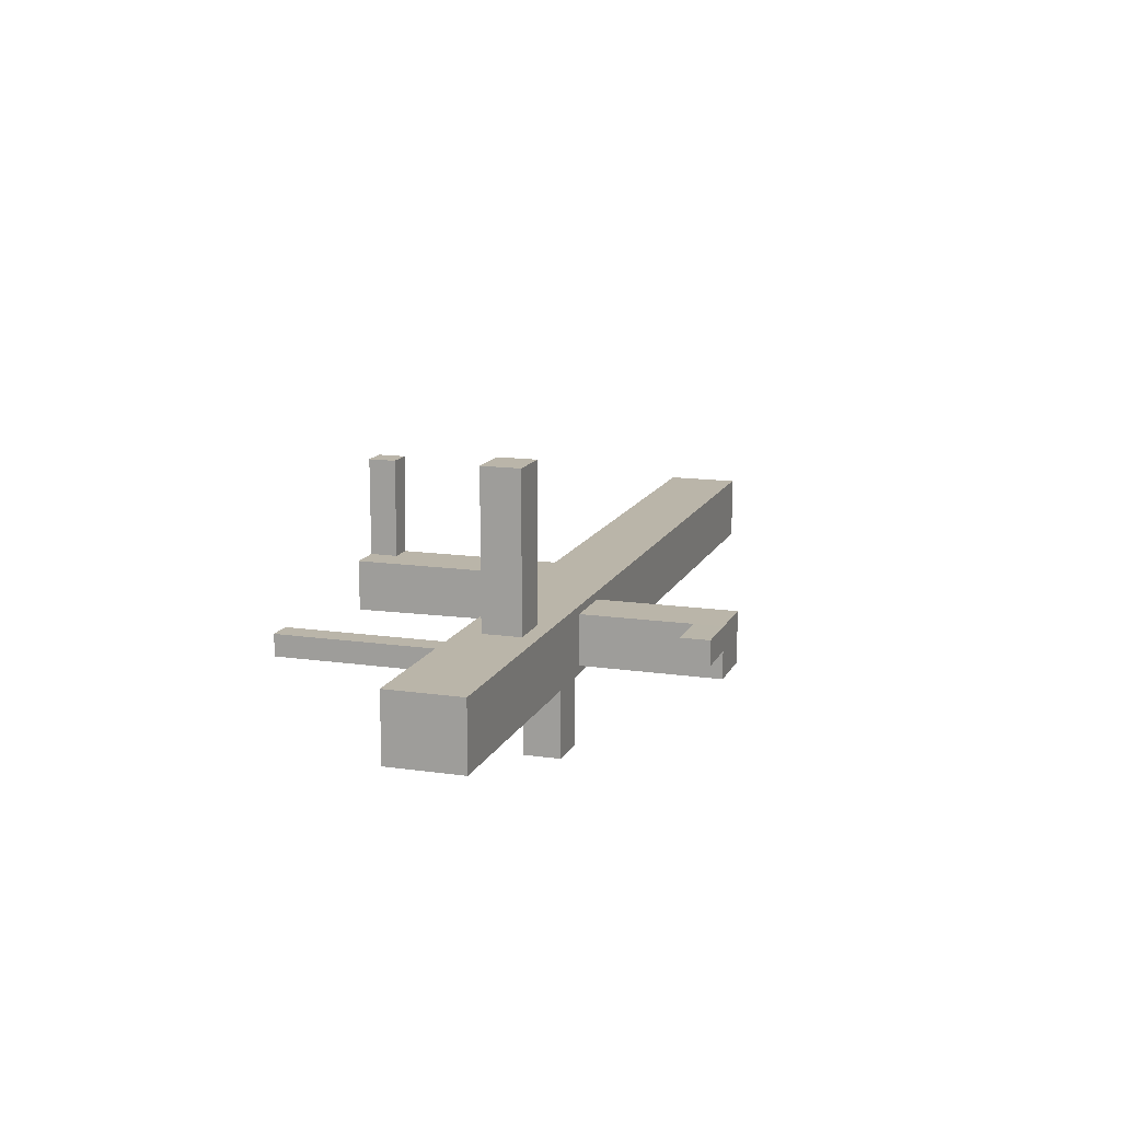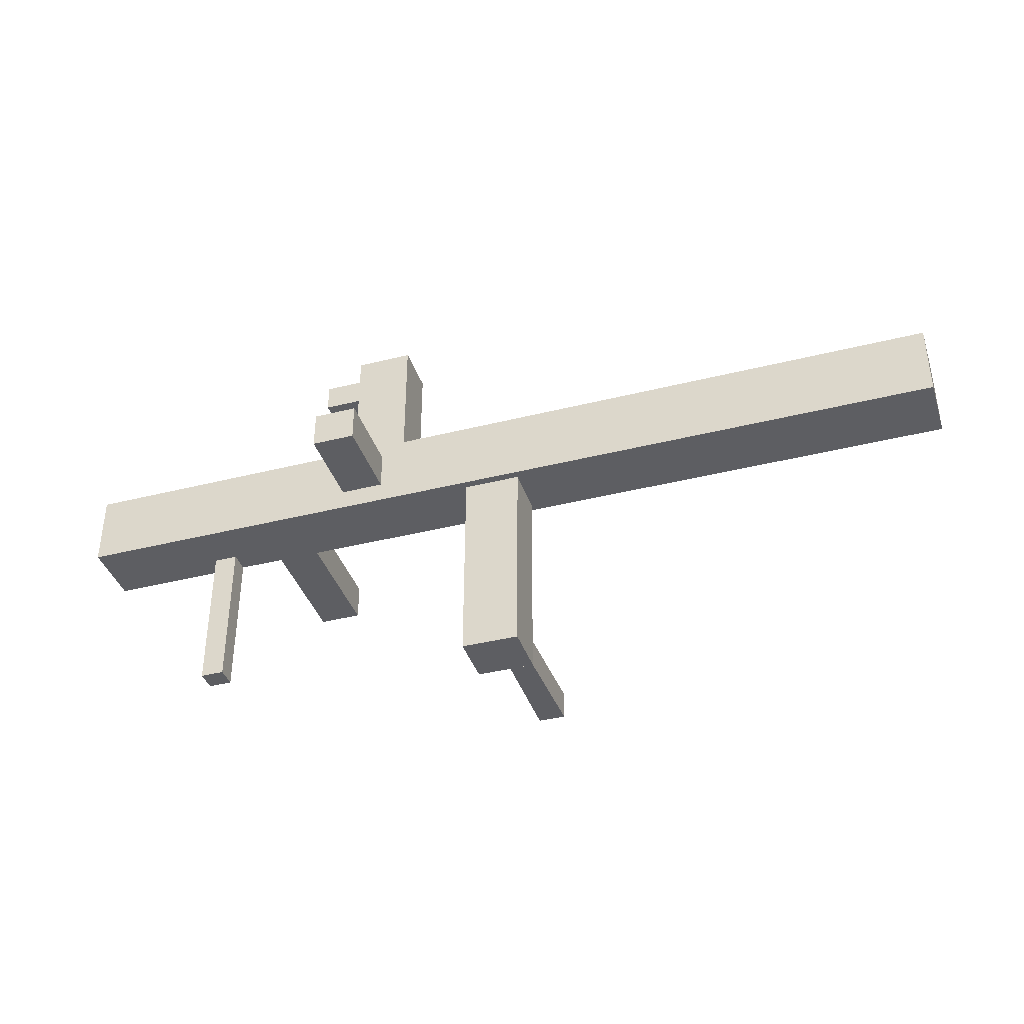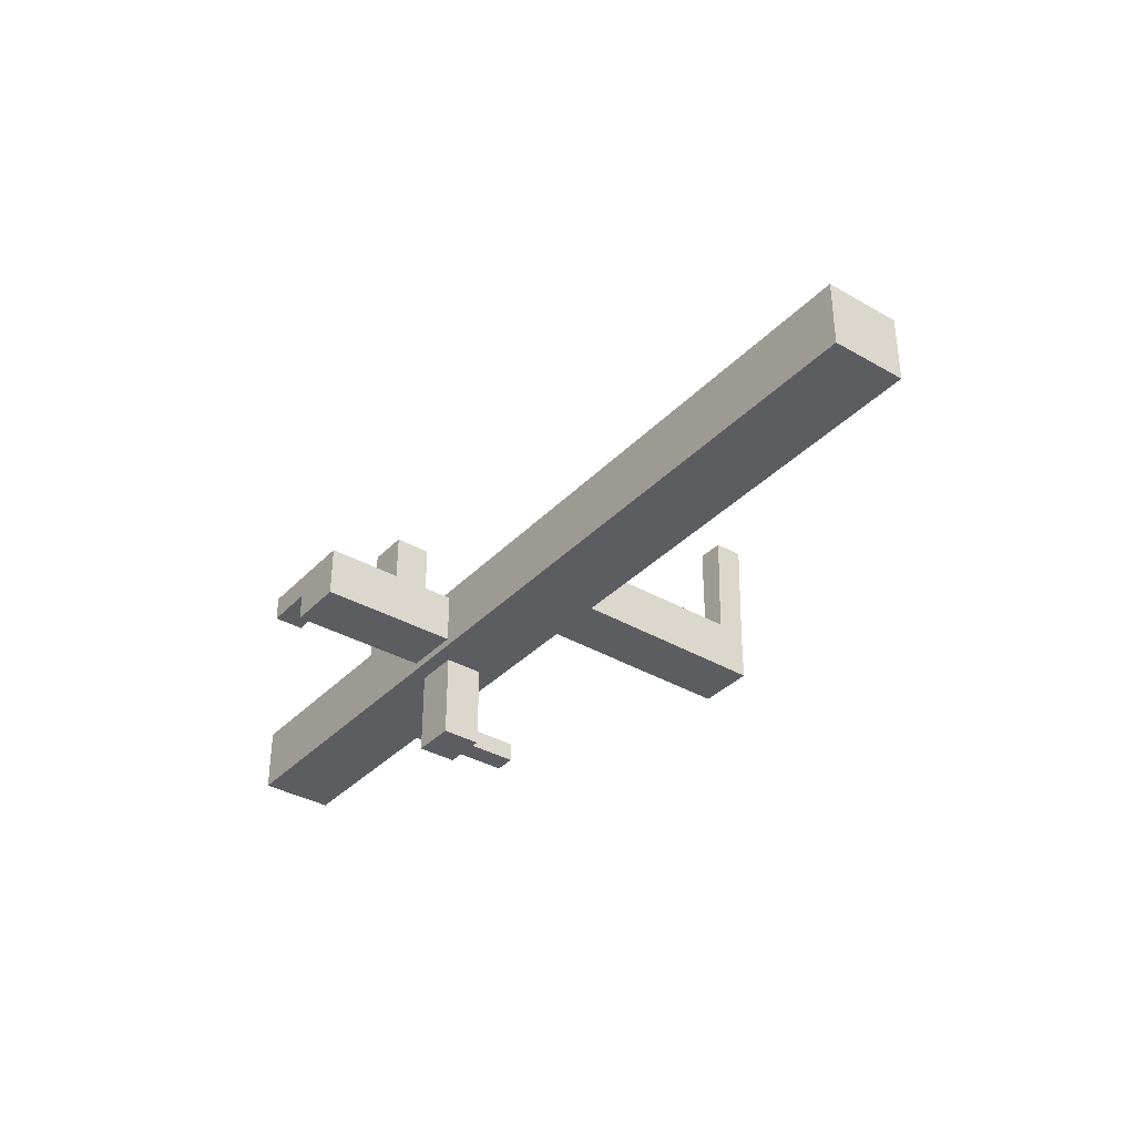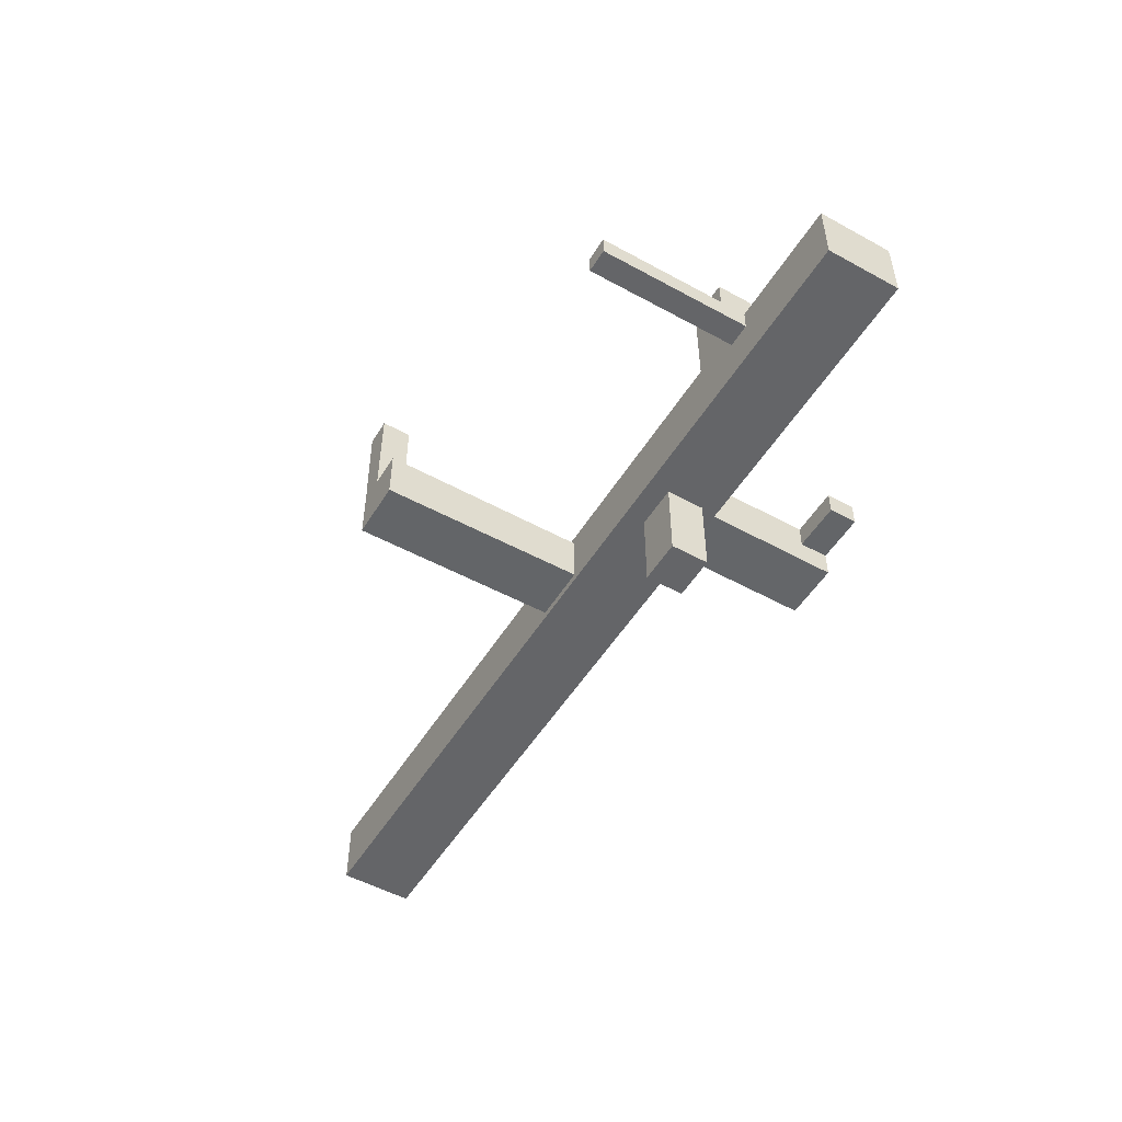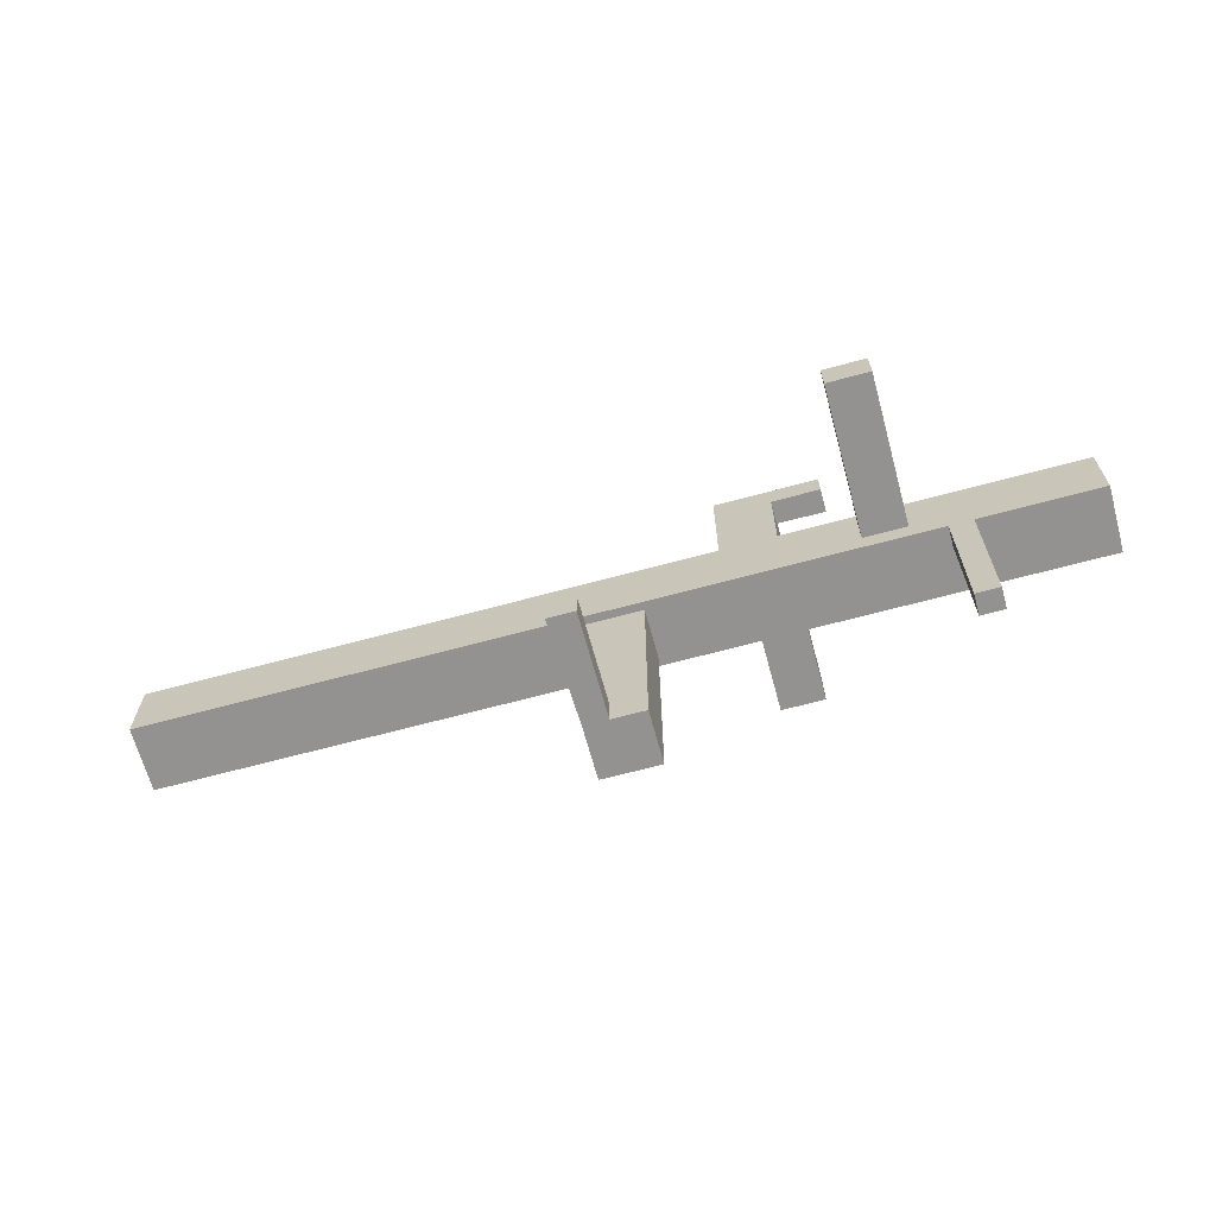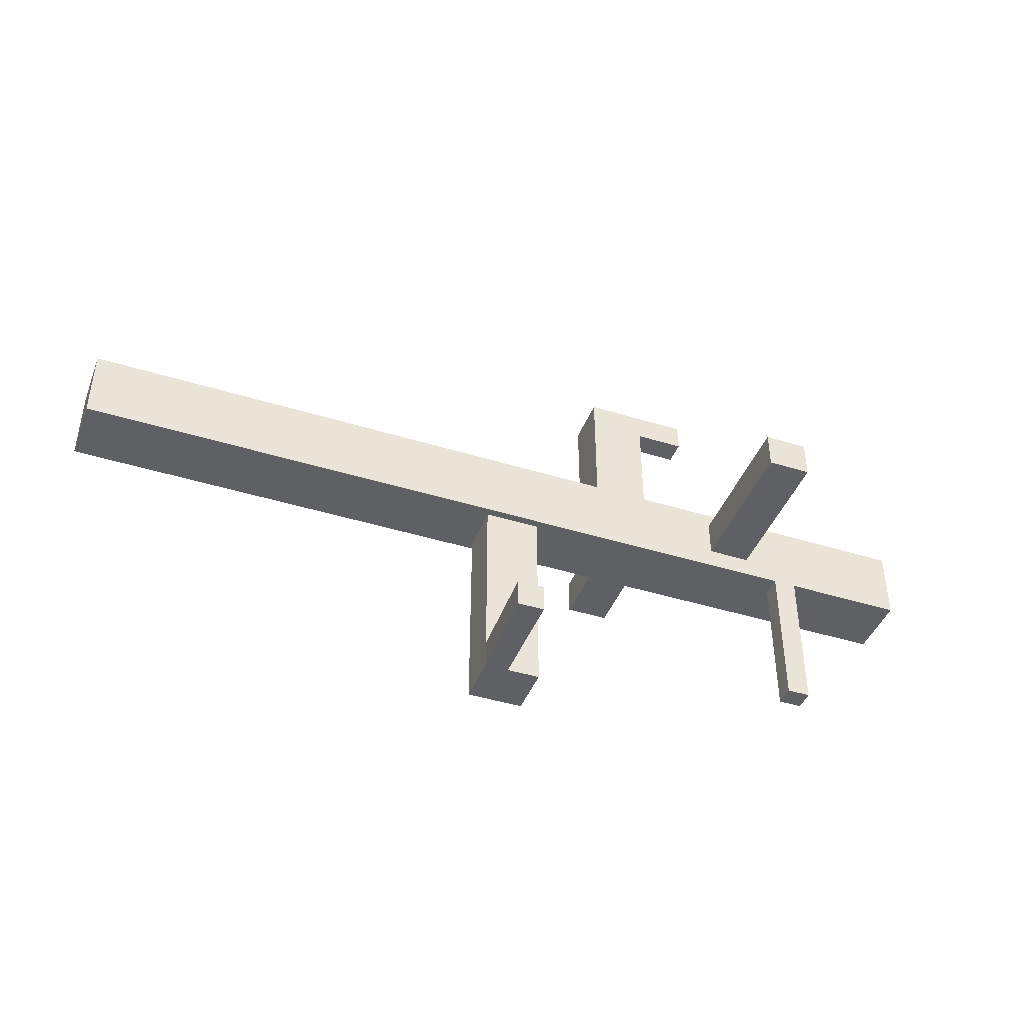
<metadata>
{"format":"obj","ext":"obj","renderer":"f3d","projection":"perspective","resolution":1024,"background":"white","views":[{"elev":13.6,"azim":108.0,"up":"+Z"},{"elev":-38.8,"azim":-162.4,"up":"+Y"},{"elev":-35.7,"azim":-127.1,"up":"+Z"},{"elev":-51.6,"azim":59.2,"up":"+Z"},{"elev":-66.4,"azim":15.2,"up":"+Y"},{"elev":-42.8,"azim":-20.3,"up":"+Y"}]}
</metadata>
<code>
g Box1440
v -1.006 -1.787 0.1229
v -0.5213 -1.787 0.1229
v -0.5213 -1.787 -0.3204
v -1.006 -1.787 -0.3204
v -1.006 -0.03222 0.1231
v -1.006 -1.787 0.1229
v -1.006 -1.787 -0.3204
v -1.006 -0.03222 -0.3039
v -1.006 -0.03222 -0.3039
v -1.006 -1.787 -0.3204
v -0.5213 -1.787 -0.3204
v -0.5213 -0.03222 -0.3039
v -0.5213 -0.03222 -0.3039
v -0.5213 -1.787 -0.3204
v -0.5213 -1.787 0.1229
v -0.5213 -0.03222 0.1231
v -0.5213 -0.03222 0.1231
v -0.5213 -1.787 0.1229
v -1.006 -1.787 0.1229
v -1.006 -0.03222 0.1231
v -1.006 -1.788 0.123
v -0.8048 -1.788 0.123
v -0.8048 -1.543 0.123
v -1.006 -1.543 0.123
v -1.032 -1.788 0.9874
v -1.032 -1.543 0.9874
v -0.8048 -1.543 0.9874
v -0.8048 -1.788 0.9874
v -1.006 -1.788 0.123
v -1.032 -1.788 0.9874
v -0.8048 -1.788 0.9874
v -0.8048 -1.788 0.123
v -0.8048 -1.788 0.123
v -0.8048 -1.788 0.9874
v -0.8048 -1.543 0.9874
v -0.8048 -1.543 0.123
v -0.8048 -1.543 0.123
v -0.8048 -1.543 0.9874
v -1.032 -1.543 0.9874
v -1.006 -1.543 0.123
v -1.006 -1.543 0.123
v -1.032 -1.543 0.9874
v -1.032 -1.788 0.9874
v -1.006 -1.788 0.123
v 1.232 0.4746 1.483
v 1.603 0.4746 1.483
v 1.603 0.1485 1.483
v 1.232 0.1485 1.483
v 1.232 0.4745 0.1912
v 1.232 0.4746 1.483
v 1.232 0.1485 1.483
v 1.232 0.1485 0.1912
v 1.232 0.1485 0.1912
v 1.232 0.1485 1.483
v 1.603 0.1485 1.483
v 1.603 0.1485 0.1912
v 1.603 0.1485 0.1912
v 1.603 0.1485 1.483
v 1.603 0.4746 1.483
v 1.603 0.4745 0.1912
v 1.603 0.4745 0.1912
v 1.603 0.4746 1.483
v 1.232 0.4746 1.483
v 1.232 0.4745 0.1912
v -4.725 -0.03232 0.1912
v -4.725 -0.03232 -0.372
v -4.725 0.6075 -0.372
v -4.725 0.6075 0.1912
v -4.725 -0.03232 0.1912
v 3.135 -0.03232 0.1912
v 3.135 -0.03232 -0.372
v -4.725 -0.03232 -0.372
v -4.725 -0.03232 -0.372
v 3.135 -0.03232 -0.372
v 3.135 0.6075 -0.372
v -4.725 0.6075 -0.372
v -4.725 0.6075 -0.372
v 3.135 0.6075 -0.372
v 3.135 0.6075 0.1912
v -4.725 0.6075 0.1912
v -4.725 0.6075 0.1912
v 3.135 0.6075 0.1912
v 3.135 -0.03232 0.1912
v -4.725 -0.03232 0.1912
v 0.5916 1.787 0.1219
v 0.1066 1.787 0.1219
v 0.1066 1.787 -0.3075
v 0.5916 1.787 -0.3075
v 0.5916 0.4799 0.1231
v 0.5916 1.787 0.1219
v 0.5916 1.787 -0.3075
v 0.5916 0.4799 -0.3039
v 0.5916 0.4799 -0.3039
v 0.5916 1.787 -0.3075
v 0.1066 1.787 -0.3075
v 0.1066 0.4799 -0.3039
v 0.1066 0.4799 -0.3039
v 0.1066 1.787 -0.3075
v 0.1066 1.787 0.1219
v 0.1066 0.4799 0.1231
v 0.1066 0.4799 0.1231
v 0.1066 1.787 0.1219
v 0.5916 1.787 0.1219
v 0.5916 0.4799 0.1231
v 1.015 1.787 -0.08166
v 1.015 1.542 -0.08166
v 1.015 1.542 0.1238
v 1.015 1.787 0.1238
v 0.5916 1.787 -0.07972
v 1.015 1.787 -0.08166
v 1.015 1.787 0.1238
v 0.5916 1.787 0.1218
v 0.5916 1.787 0.1218
v 1.015 1.787 0.1238
v 1.015 1.542 0.1238
v 0.5916 1.542 0.1218
v 0.5916 1.542 0.1218
v 1.015 1.542 0.1238
v 1.015 1.542 -0.08166
v 0.5916 1.542 -0.07972
v 0.5916 1.542 -0.07972
v 1.015 1.542 -0.08166
v 1.015 1.787 -0.08166
v 0.5916 1.787 -0.07972
v 1.889 -1.342 0.1912
v 2.09 -1.342 0.1912
v 2.09 -1.342 0.01414
v 1.889 -1.342 0.01414
v 1.889 -0.03233 0.1912
v 1.889 -1.342 0.1912
v 1.889 -1.342 0.01414
v 1.889 -0.03233 0.01414
v 1.889 -0.03233 0.01414
v 1.889 -1.342 0.01414
v 2.09 -1.342 0.01414
v 2.09 -0.03233 0.01414
v 2.09 -0.03233 0.01414
v 2.09 -1.342 0.01414
v 2.09 -1.342 0.1912
v 2.09 -0.03233 0.1912
v 2.09 -0.03233 0.1912
v 2.09 -1.342 0.1912
v 1.889 -1.342 0.1912
v 1.889 -0.03233 0.1912
v 0.2853 0.4746 -1.086
v 0.6556 0.4746 -1.086
v 0.6556 0.1485 -1.086
v 0.2853 0.1485 -1.086
v 0.2853 0.4745 -1.086
v 0.2853 0.4746 -0.2916
v 0.2853 0.1485 -0.2916
v 0.2853 0.1485 -1.086
v 0.2853 0.1485 -1.086
v 0.2853 0.1485 -0.2916
v 0.6557 0.1485 -0.2916
v 0.6557 0.1485 -1.086
v 0.6557 0.1485 -1.086
v 0.6557 0.1485 -0.2916
v 0.6557 0.4746 -0.2916
v 0.6557 0.4745 -1.086
v 0.6557 0.4745 -1.086
v 0.6557 0.4746 -0.2916
v 0.2853 0.4746 -0.2916
v 0.2853 0.4745 -1.086
v 3.135 -0.03232 0.1912
v 3.135 0.6075 0.1912
v 3.135 0.6075 -0.372
v 3.135 -0.03232 -0.372
g Box1440_0
f 3 2 1
f 4 3 1
f 7 6 5
f 8 7 5
f 11 10 9
f 12 11 9
f 15 14 13
f 16 15 13
f 19 18 17
f 20 19 17
f 23 22 21
f 24 23 21
f 27 26 25
f 28 27 25
f 31 30 29
f 32 31 29
f 35 34 33
f 36 35 33
f 39 38 37
f 40 39 37
f 43 42 41
f 44 43 41
f 47 46 45
f 48 47 45
f 51 50 49
f 52 51 49
f 55 54 53
f 56 55 53
f 59 58 57
f 60 59 57
f 63 62 61
f 64 63 61
f 67 66 65
f 68 67 65
f 71 70 69
f 72 71 69
f 75 74 73
f 76 75 73
f 79 78 77
f 80 79 77
f 83 82 81
f 84 83 81
f 87 86 85
f 88 87 85
f 91 90 89
f 92 91 89
f 95 94 93
f 96 95 93
f 99 98 97
f 100 99 97
f 103 102 101
f 104 103 101
f 107 106 105
f 108 107 105
f 111 110 109
f 112 111 109
f 115 114 113
f 116 115 113
f 119 118 117
f 120 119 117
f 123 122 121
f 124 123 121
f 127 126 125
f 128 127 125
f 131 130 129
f 132 131 129
f 135 134 133
f 136 135 133
f 139 138 137
f 140 139 137
f 143 142 141
f 144 143 141
f 147 146 145
f 148 147 145
f 151 150 149
f 152 151 149
f 155 154 153
f 156 155 153
f 159 158 157
f 160 159 157
f 163 162 161
f 164 163 161
g Box1440_1
f 167 166 165
f 168 167 165

</code>
